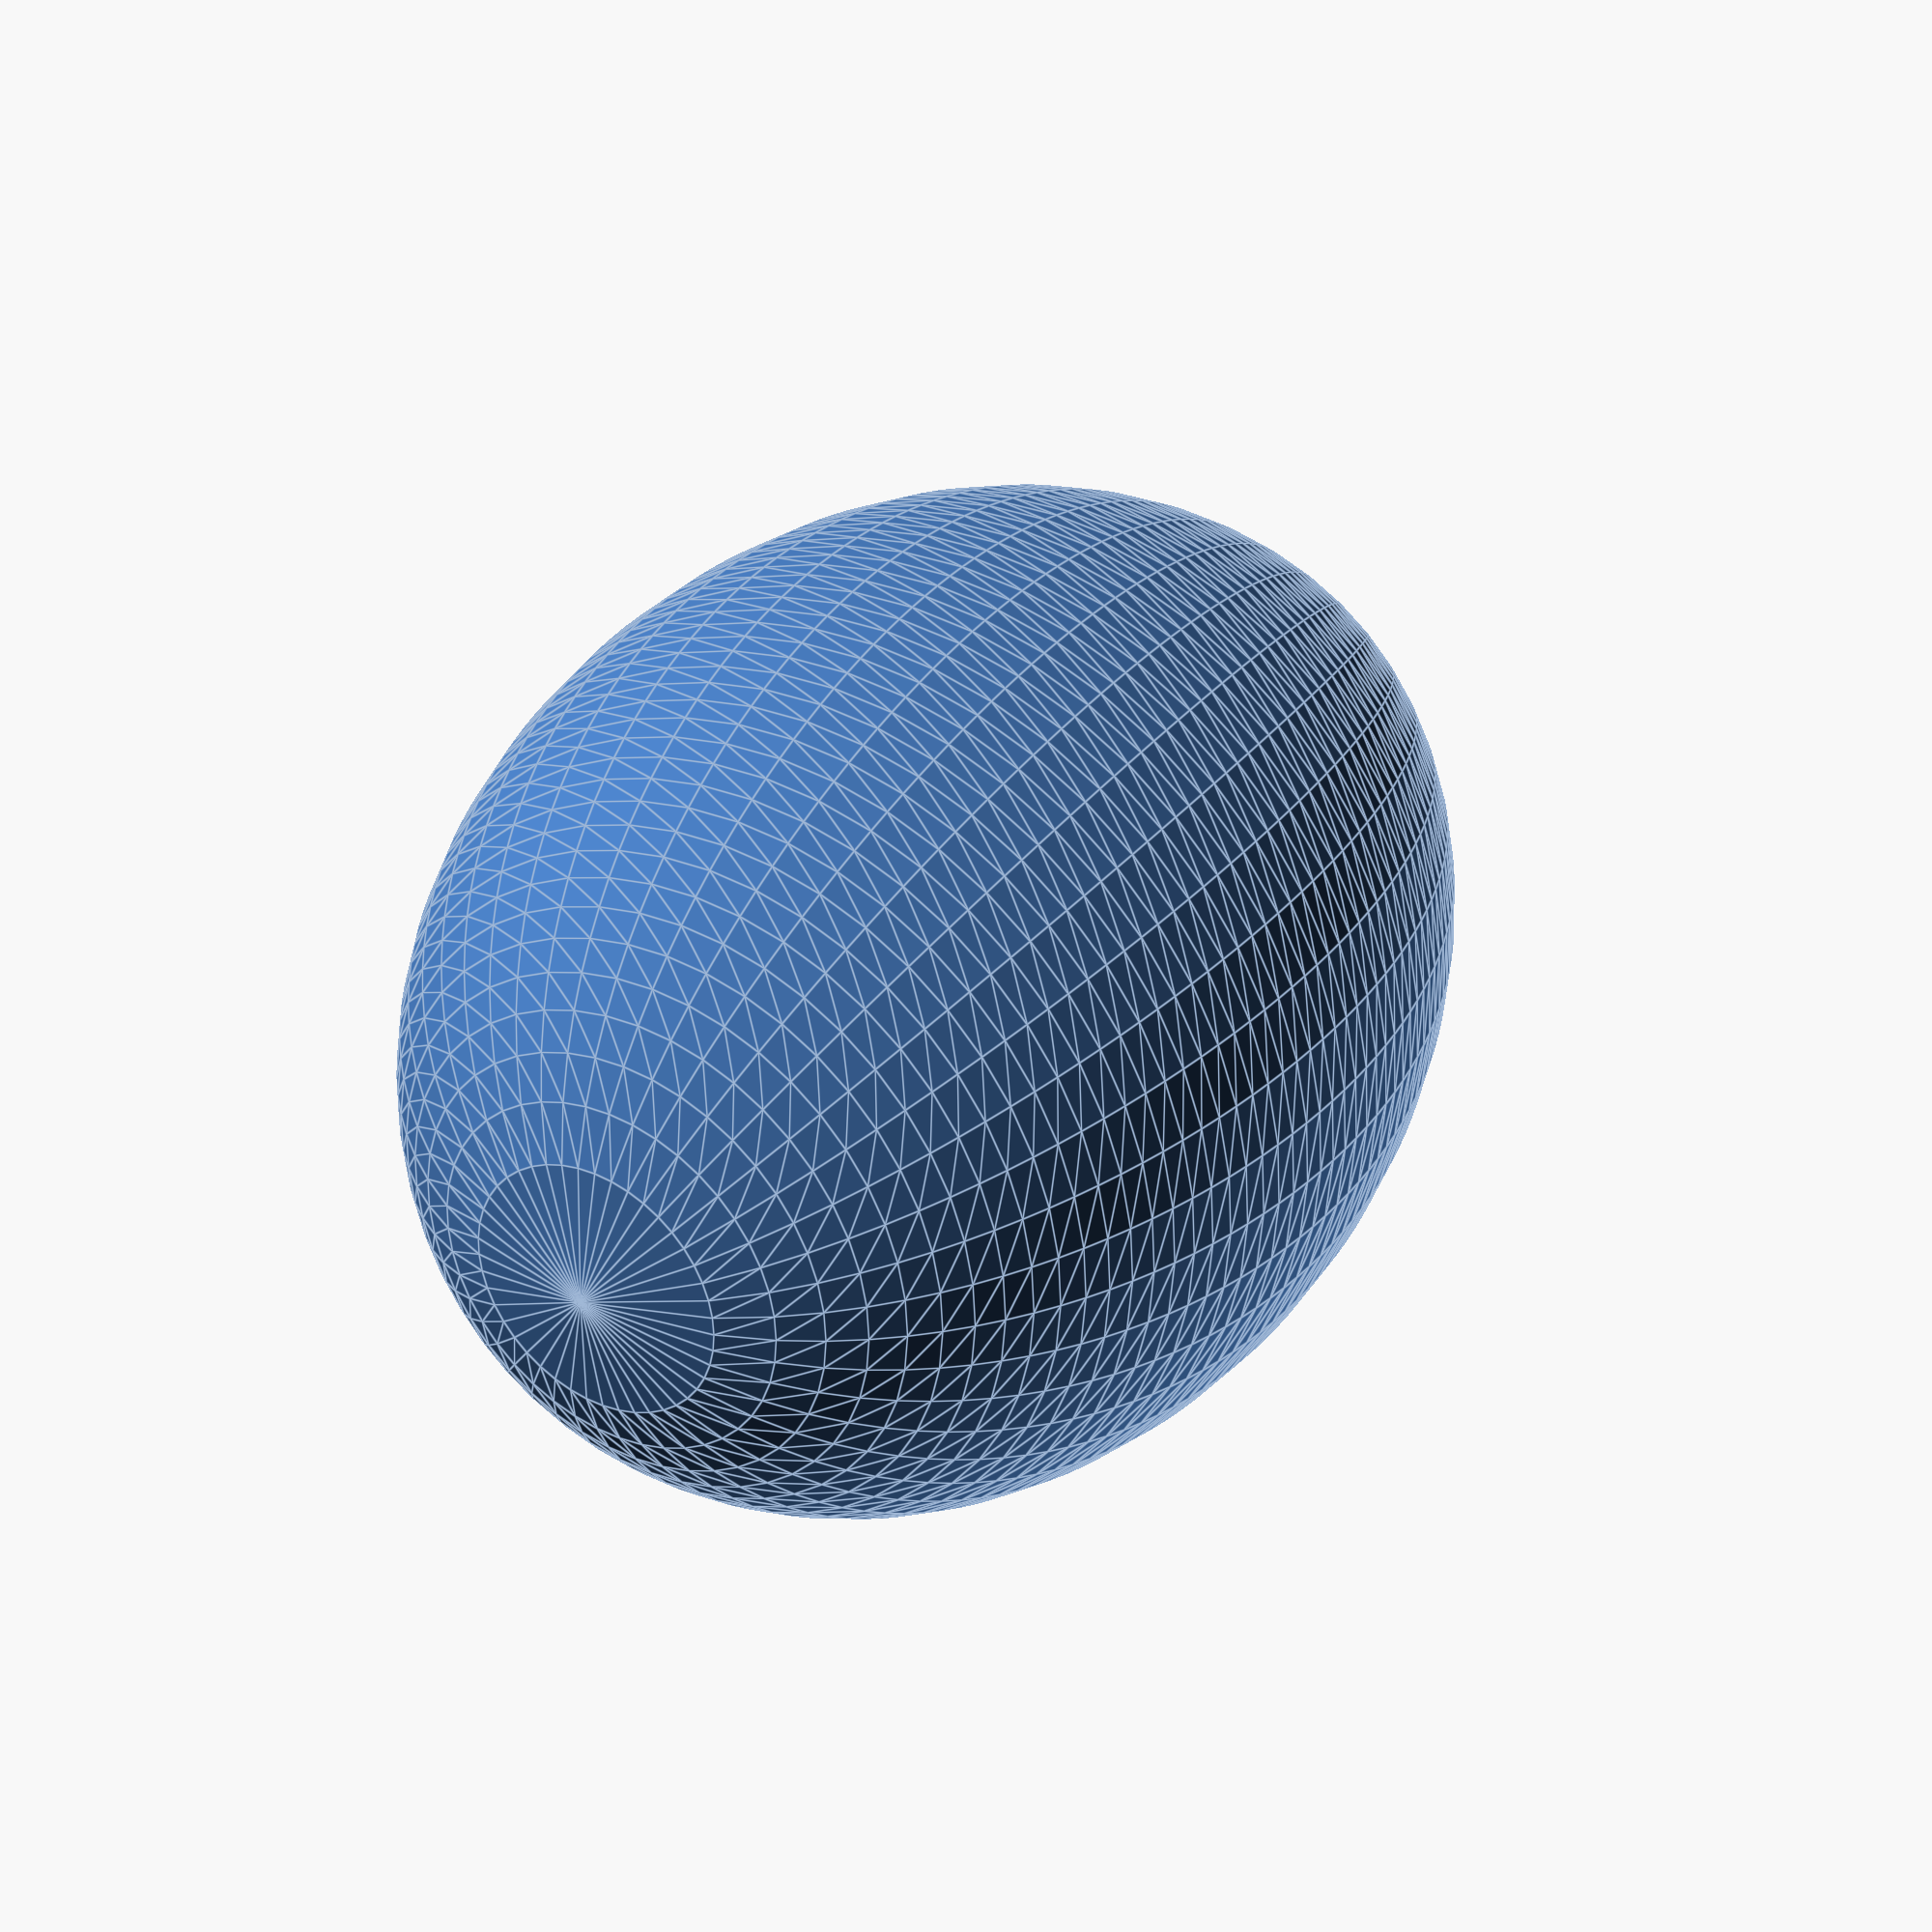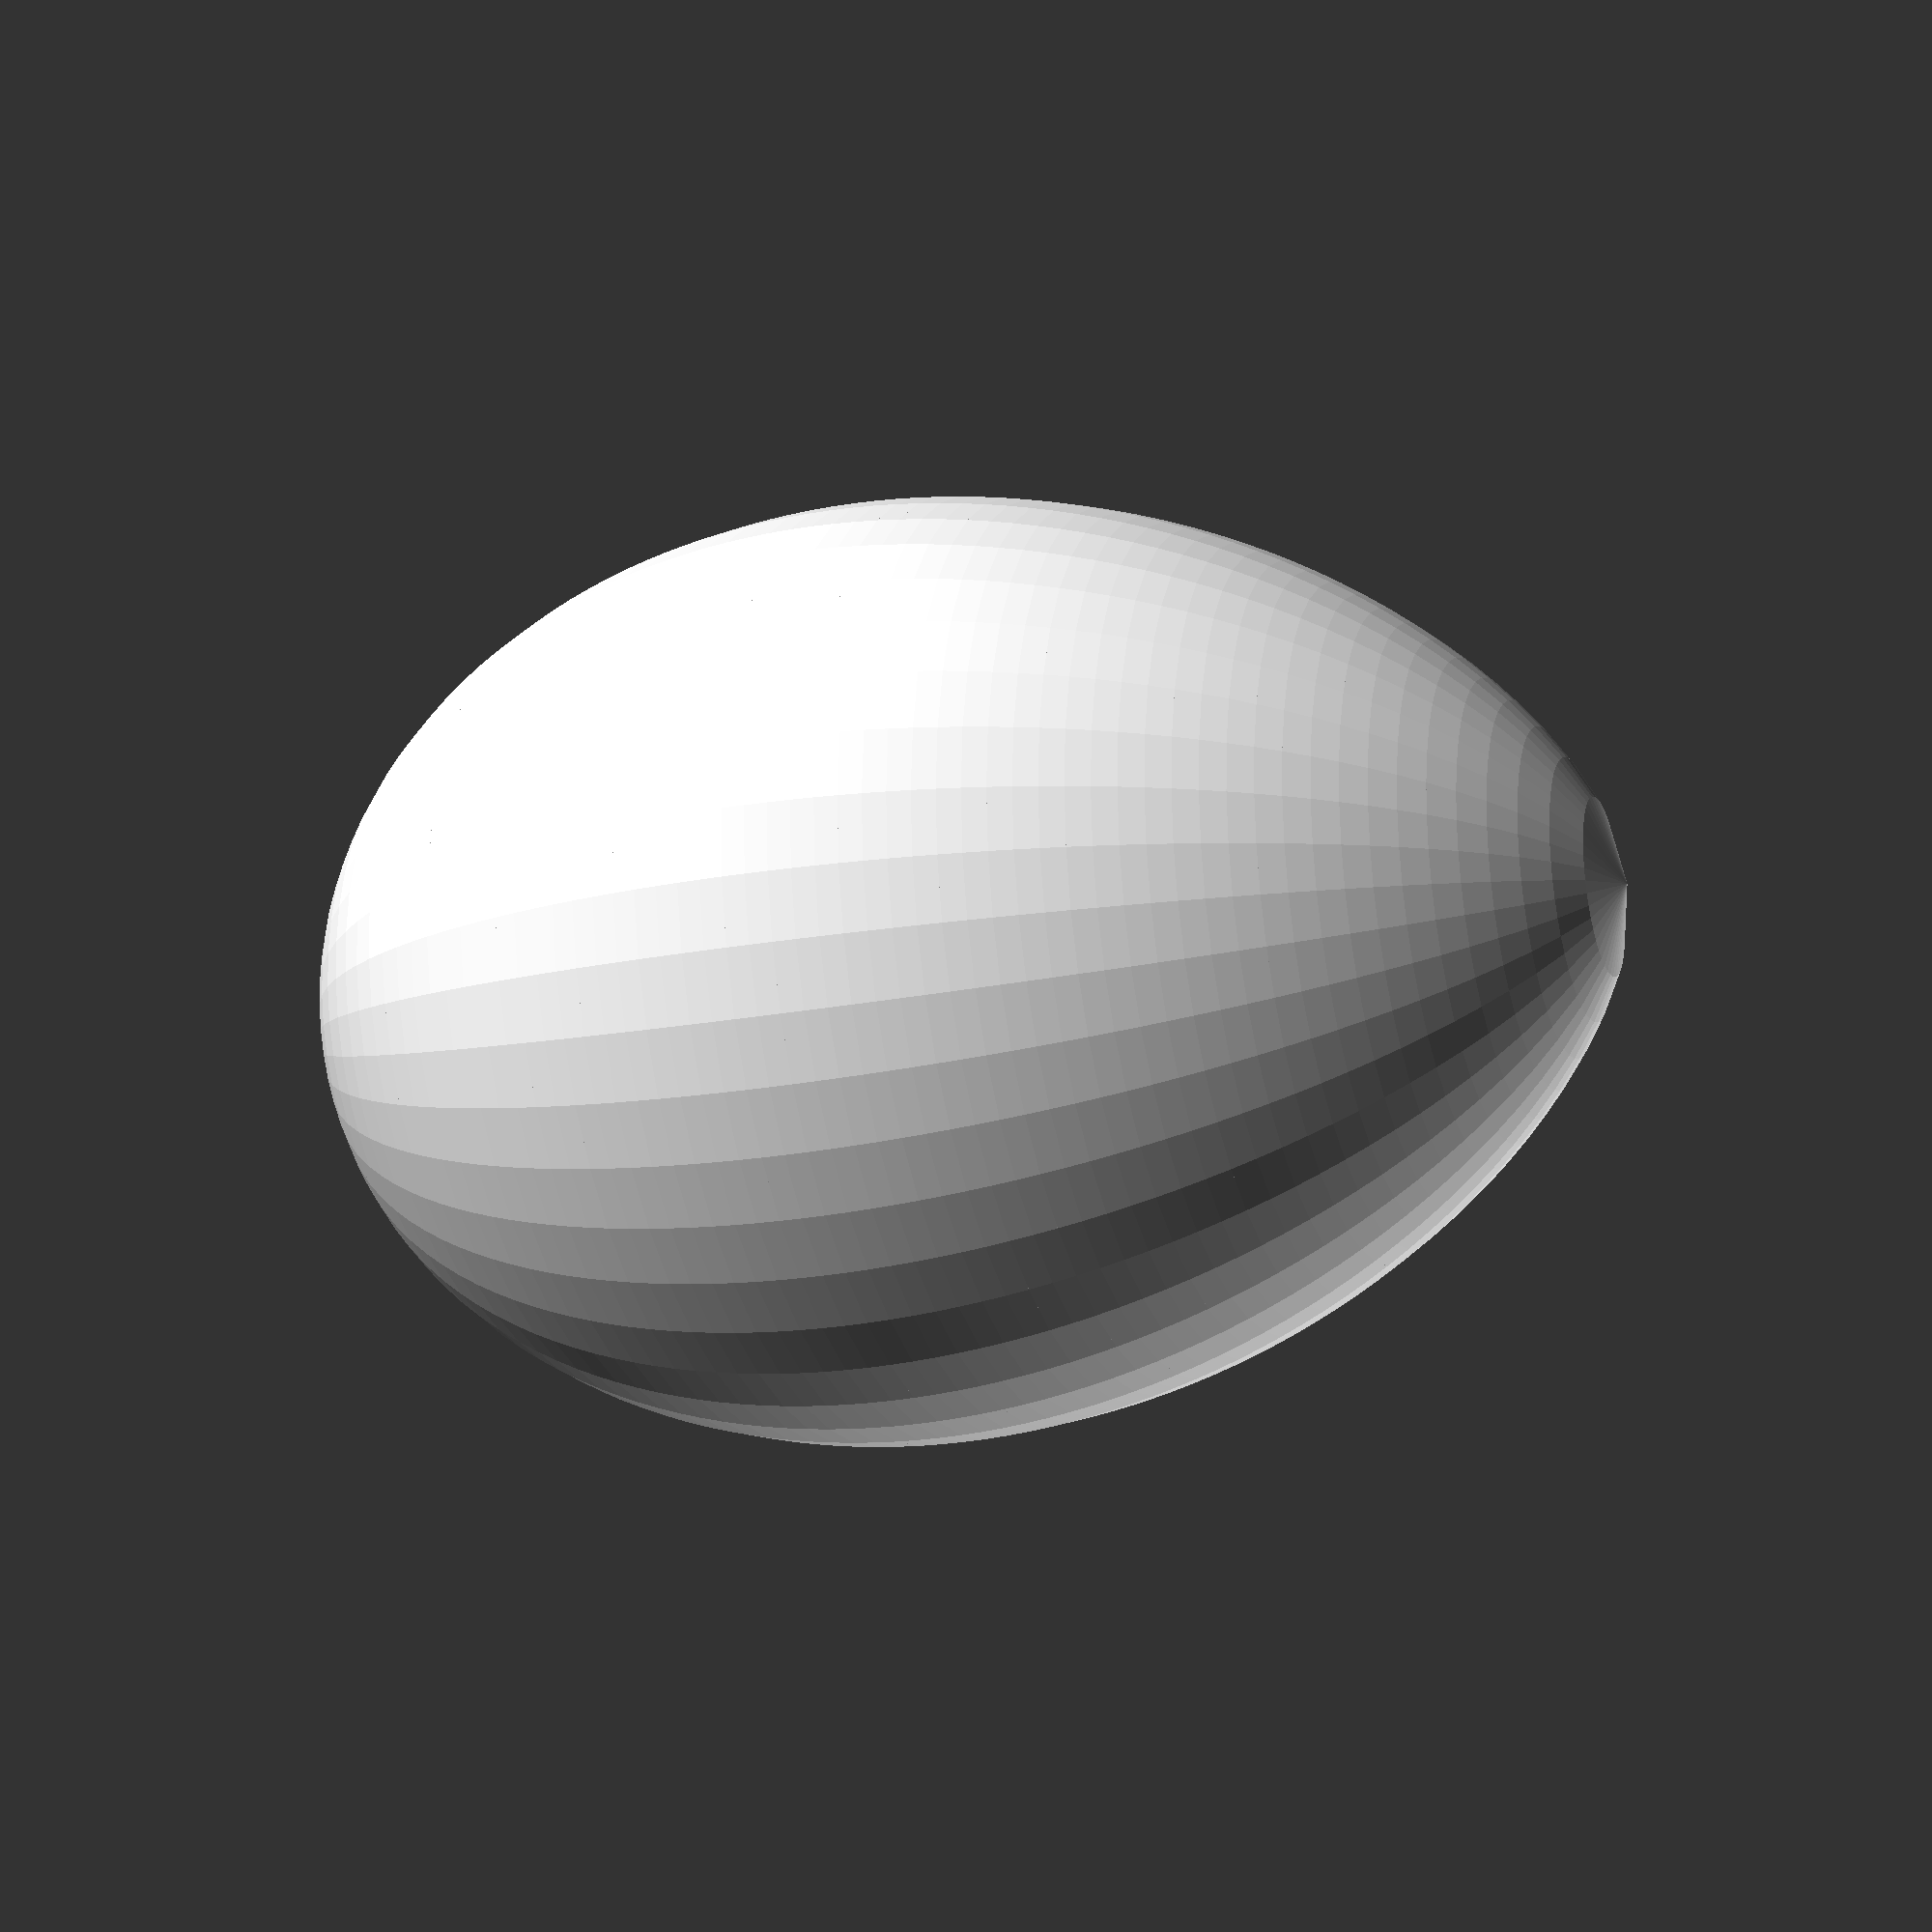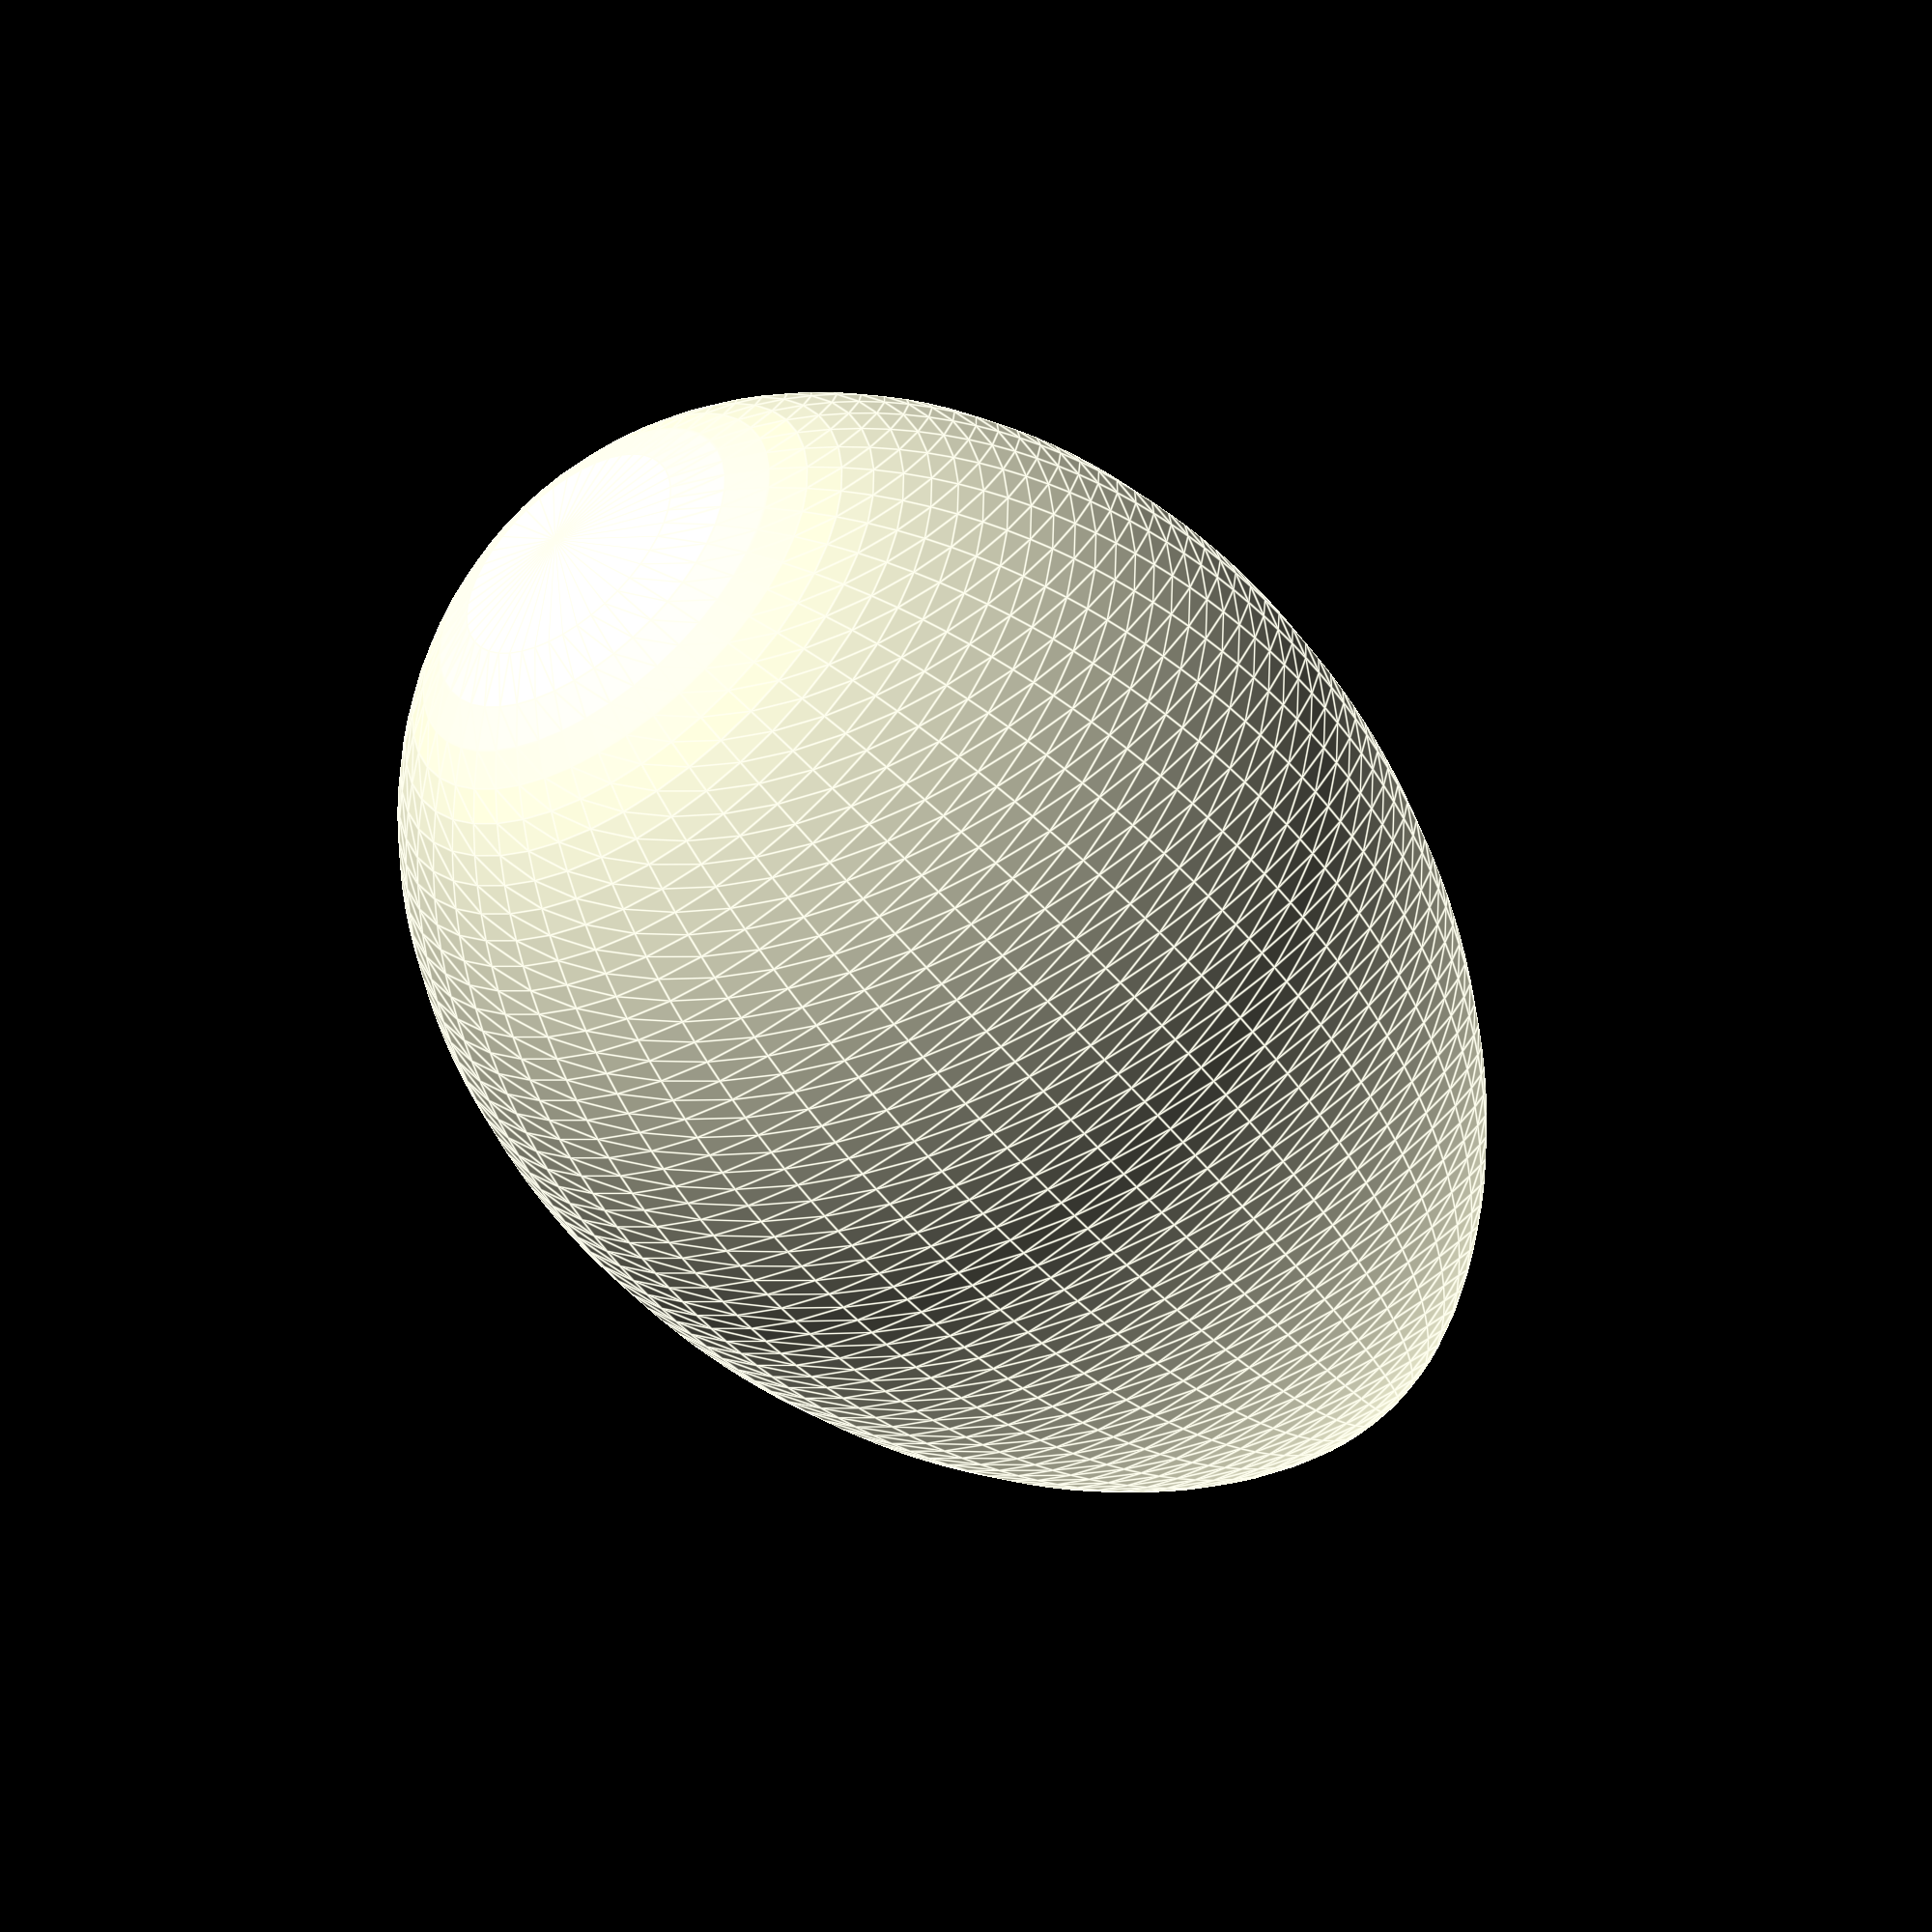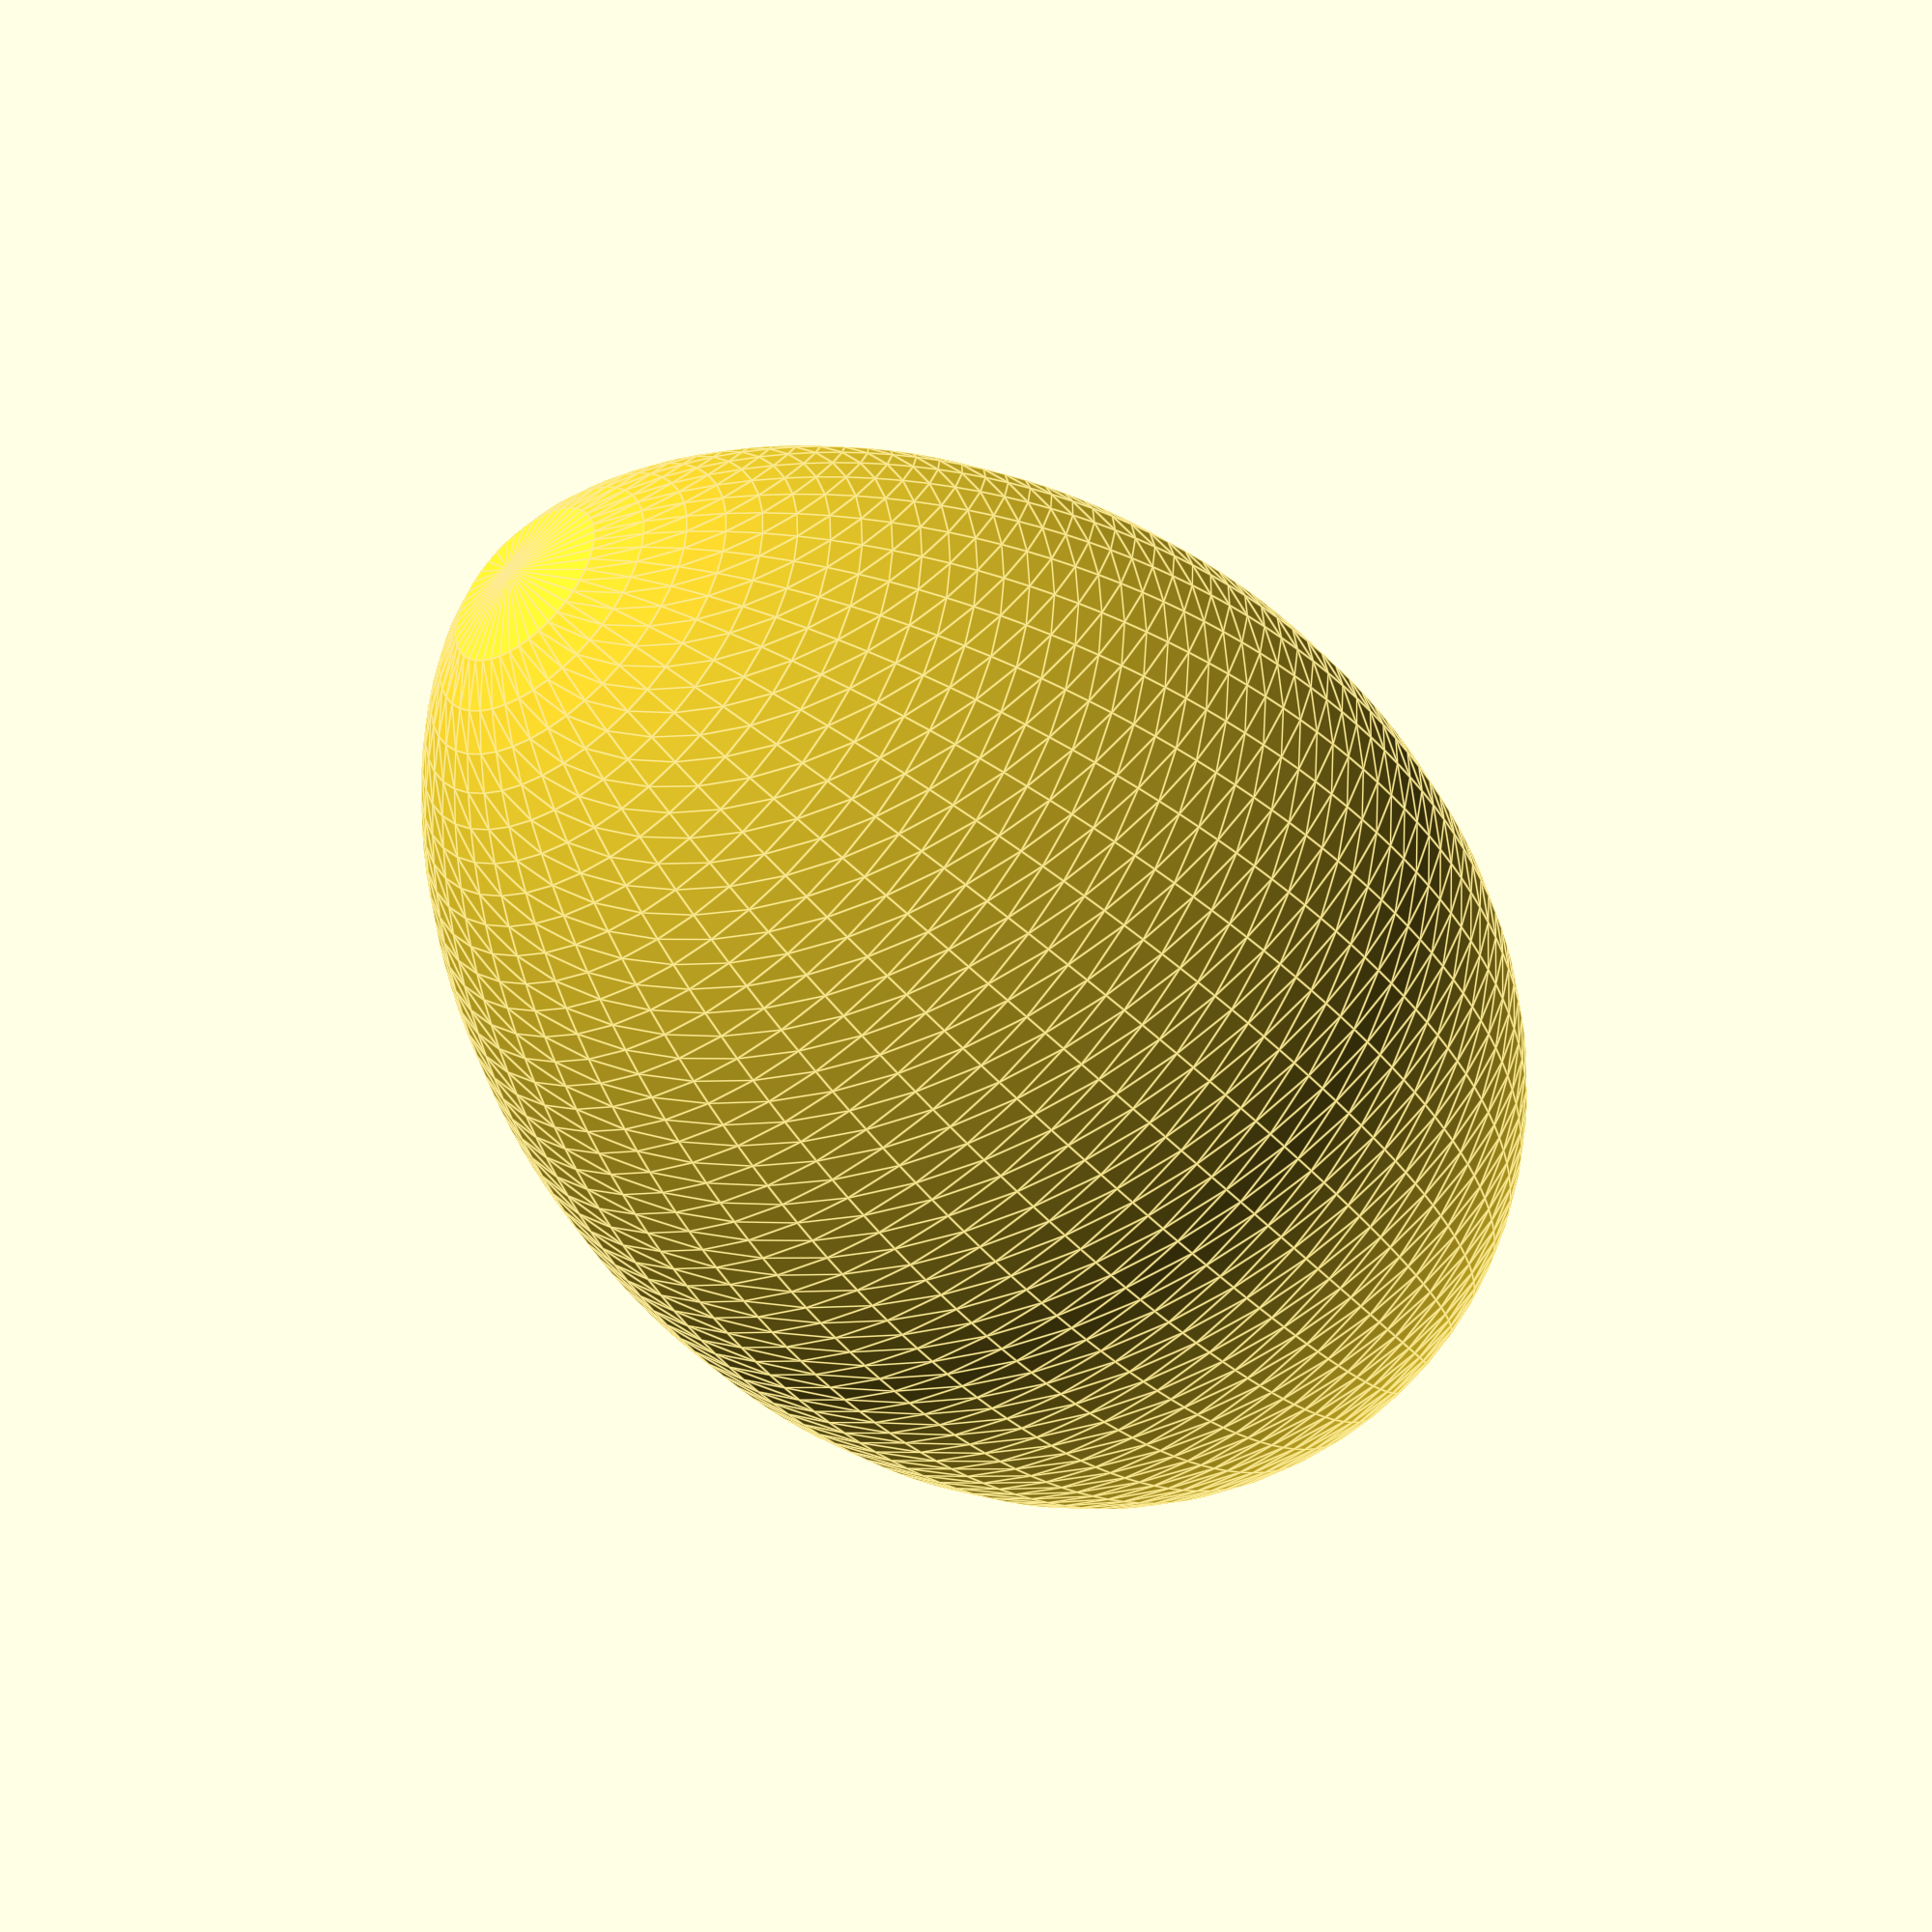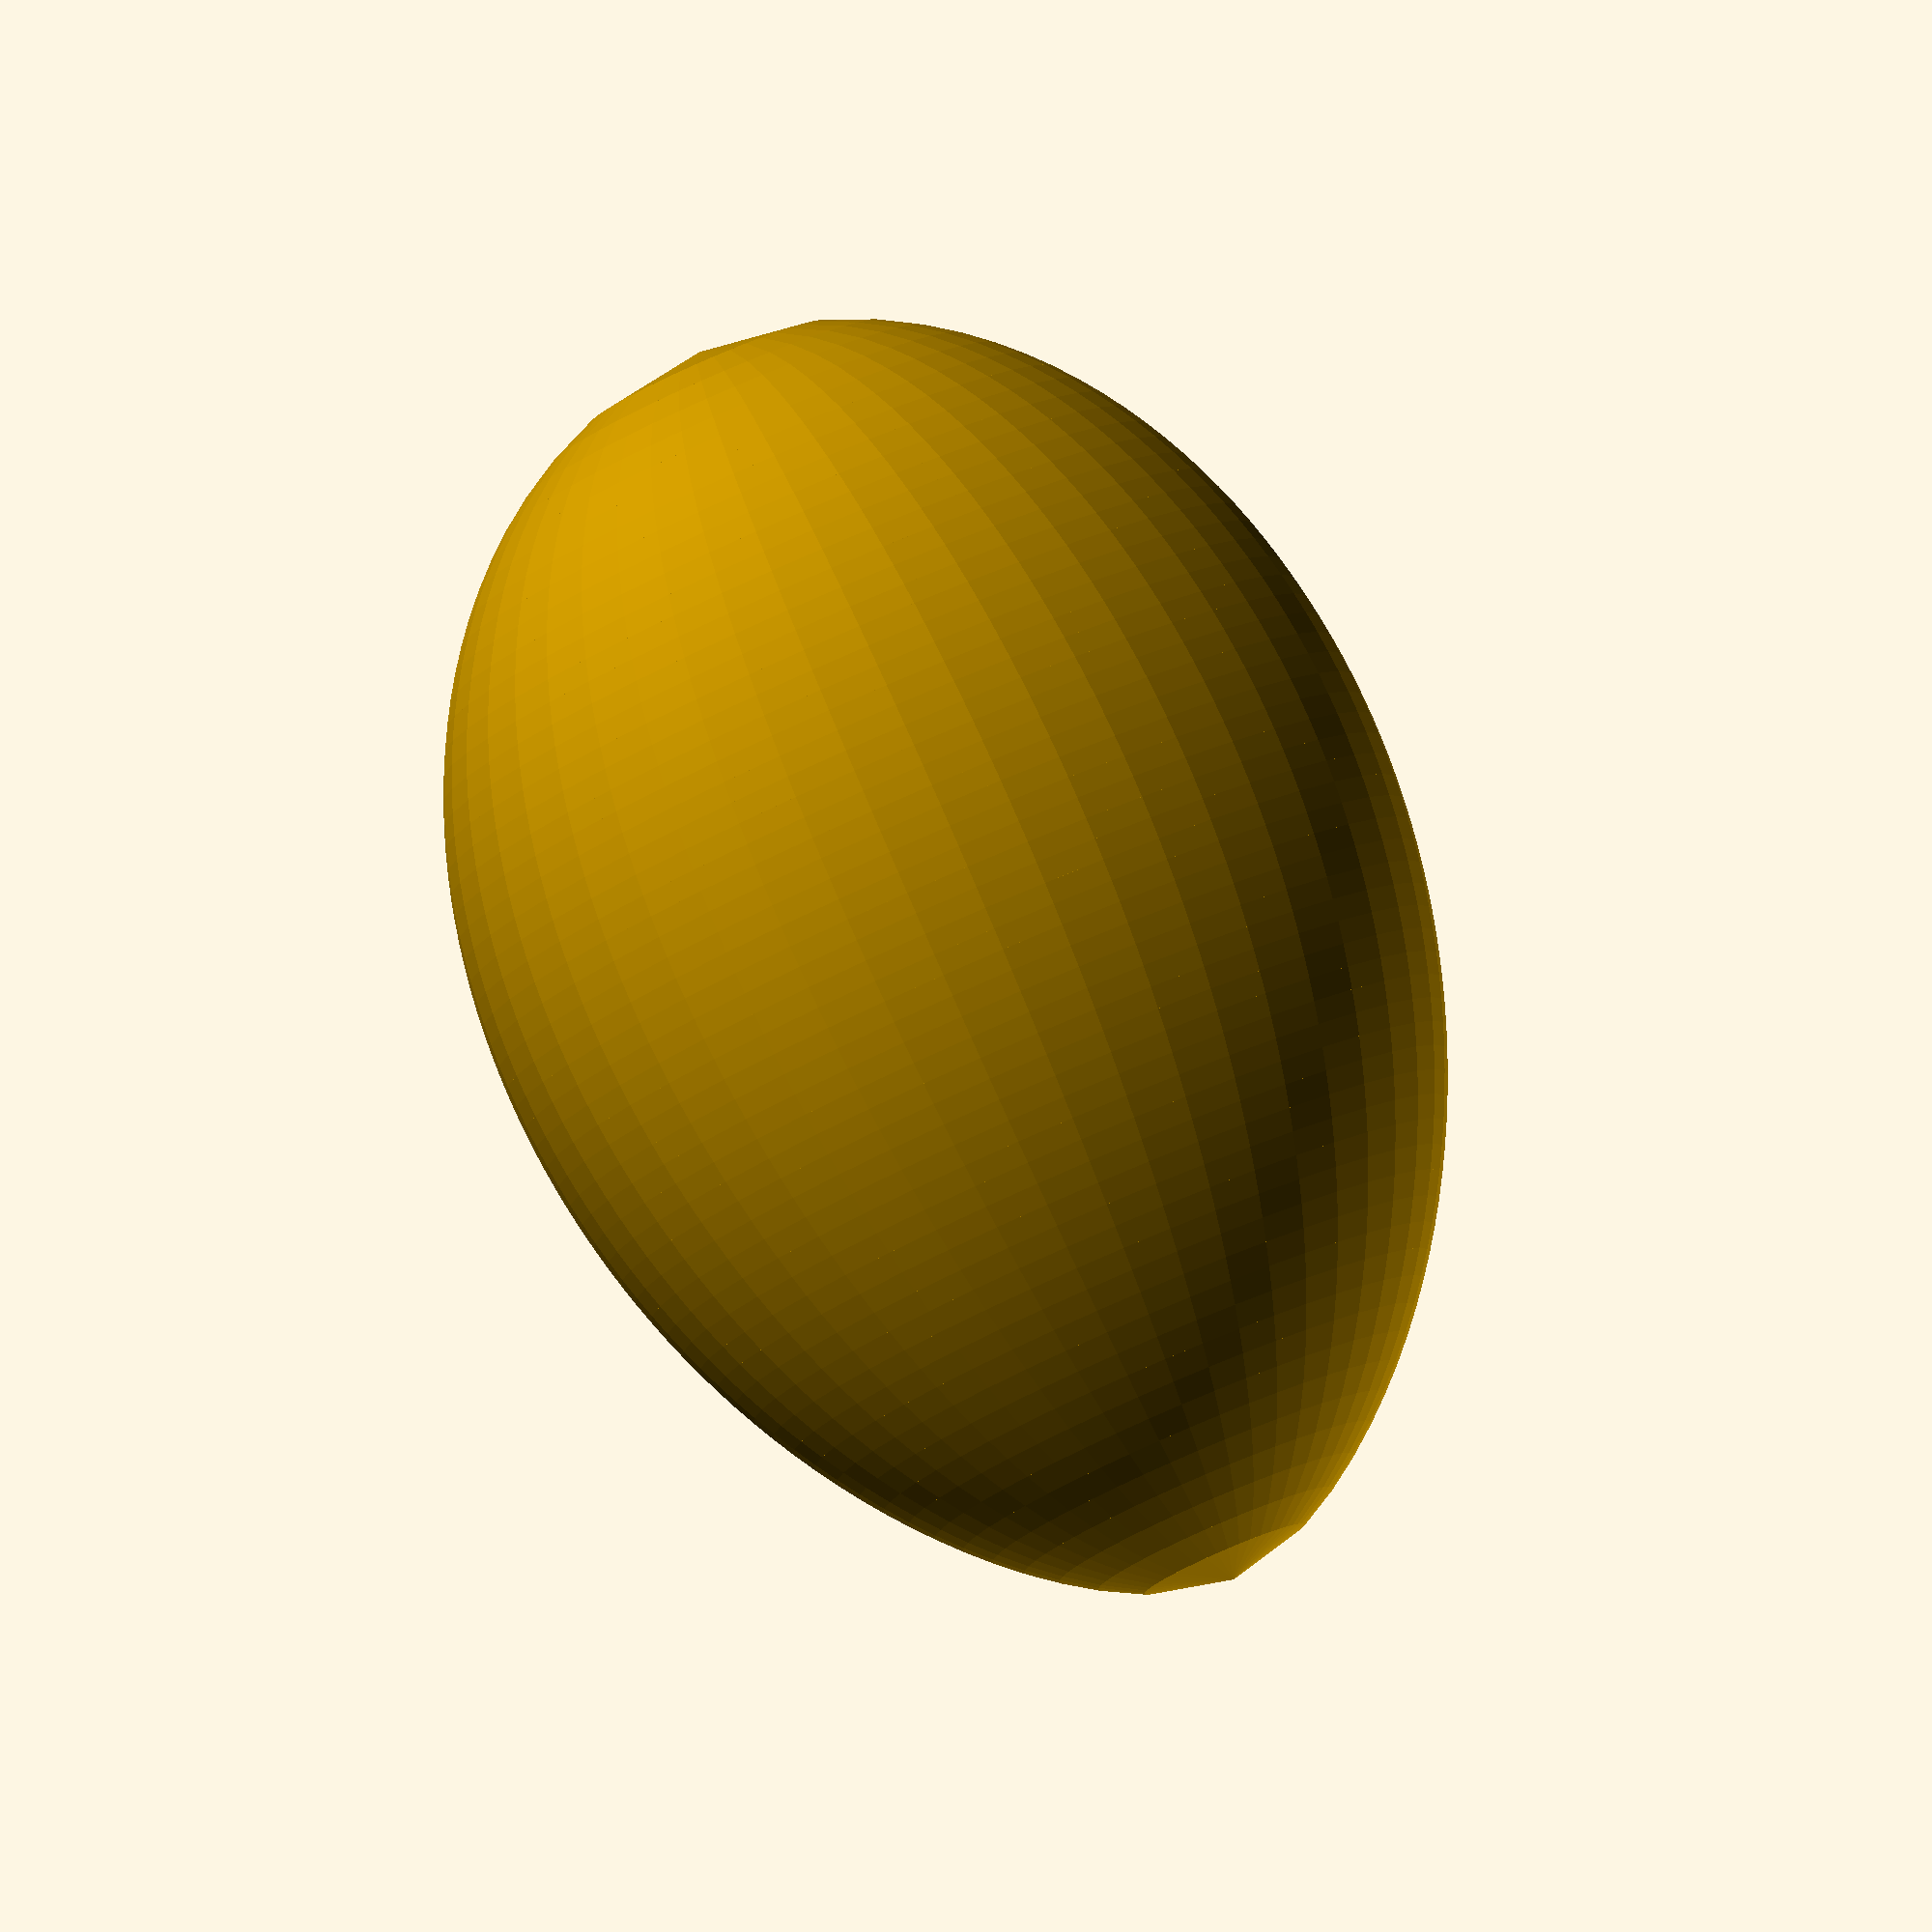
<openscad>
egginess = 0; //[-100:100]

egg(curveFactor = (100 + egginess) / 100);

//This makes an egg
//New
//-Fixed egg floating above 0 now sits on 0 like a cylinder

module egg( steps = 60, height = 100, curveFactor = 1, faces = 45 ) {	
    a = height;
    b = height * (0.78 * curveFactor);  //Through keen observation I have determined that egginess should be 0.78

    //Equation for the egg curve
    function eggCurve( offset ) = sqrt( 
                                  a - b - 2 * offset * step 
                                  + sqrt( 4 * b * offset * step + pow(a - b, 2) ) ) 
                                  * sqrt(offset * step) / sqrt(2);
	
	step = a / steps;
	union() {
        //This resembles the construction of a UV sphere
        //A series of stacked cylinders with slanted sides
        for( i = [0:steps]) {
		  //echo(i * step);
		  translate( [0, 0, a - ( i + 1 ) * step - 0.01] )
		    cylinder( r1 = eggCurve( i + 1 ),
		              r2 = eggCurve( i ), 
		              h = step,
		              $fn = faces );
		}
    }
}
</openscad>
<views>
elev=328.3 azim=115.2 roll=211.0 proj=p view=edges
elev=19.9 azim=4.2 roll=290.0 proj=p view=solid
elev=233.3 azim=122.7 roll=322.3 proj=o view=edges
elev=44.5 azim=249.2 roll=39.0 proj=p view=edges
elev=96.1 azim=12.5 roll=203.4 proj=o view=solid
</views>
